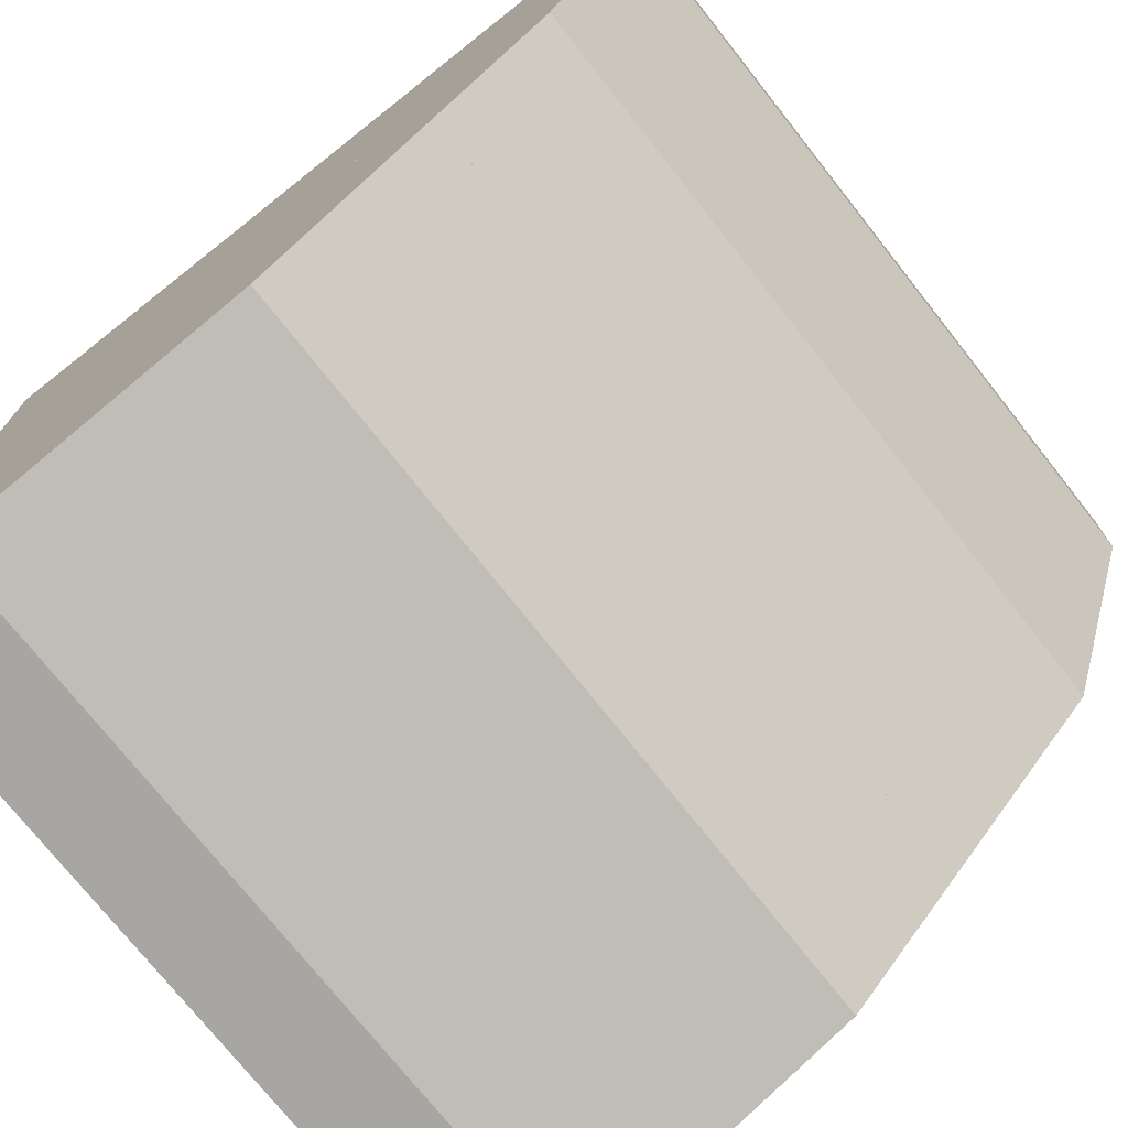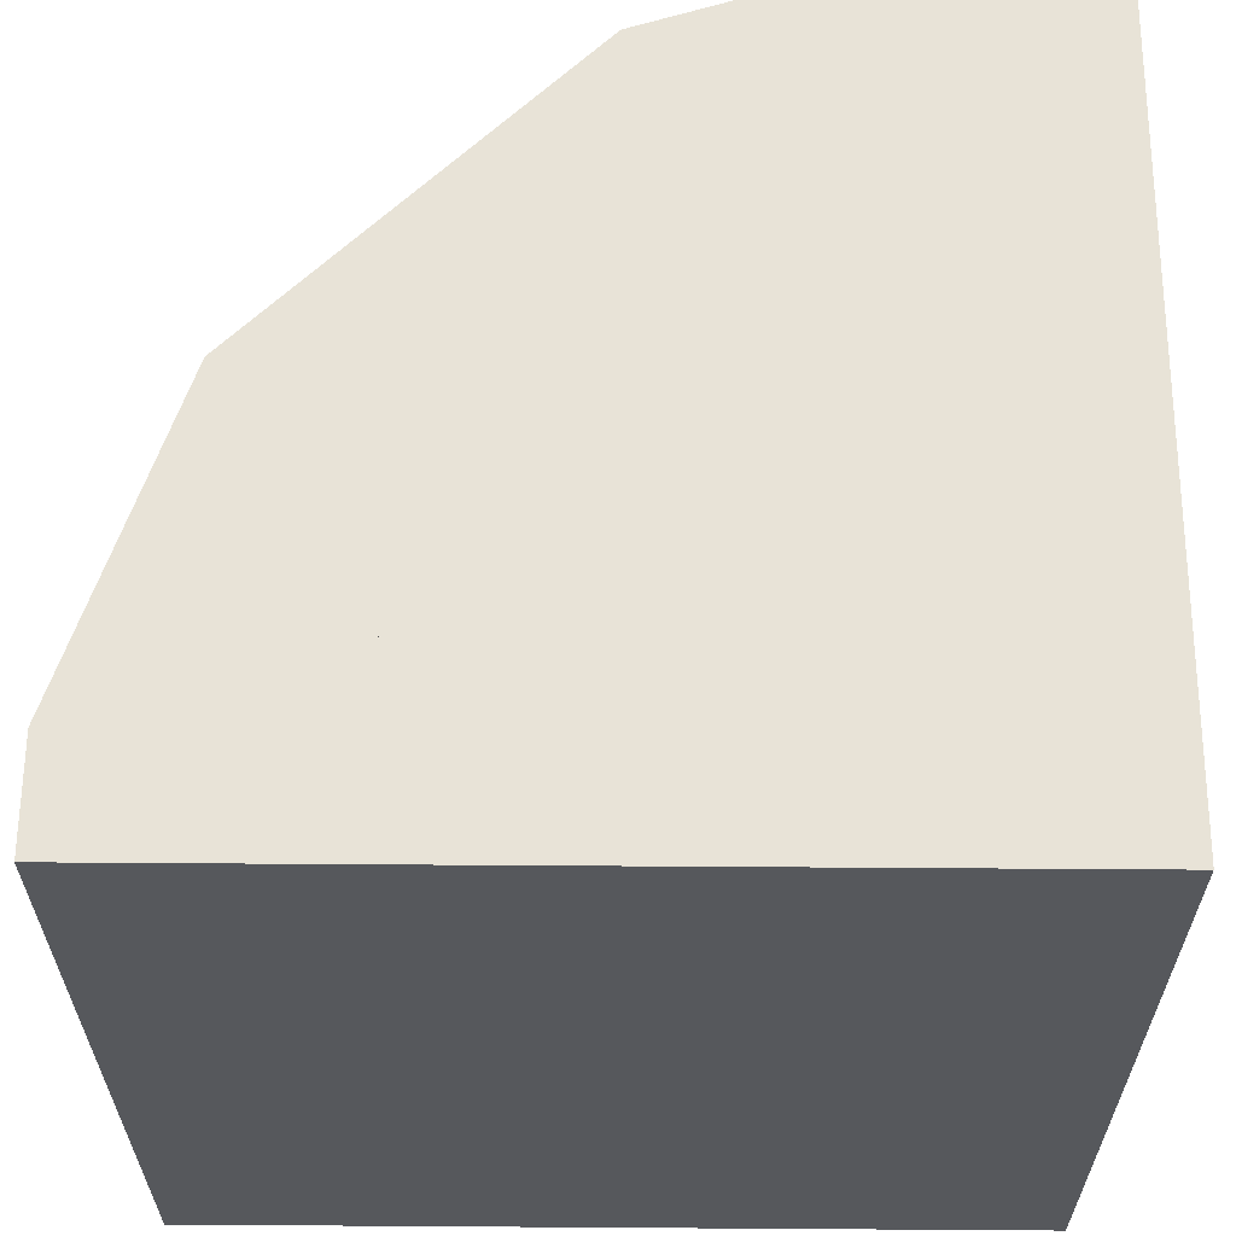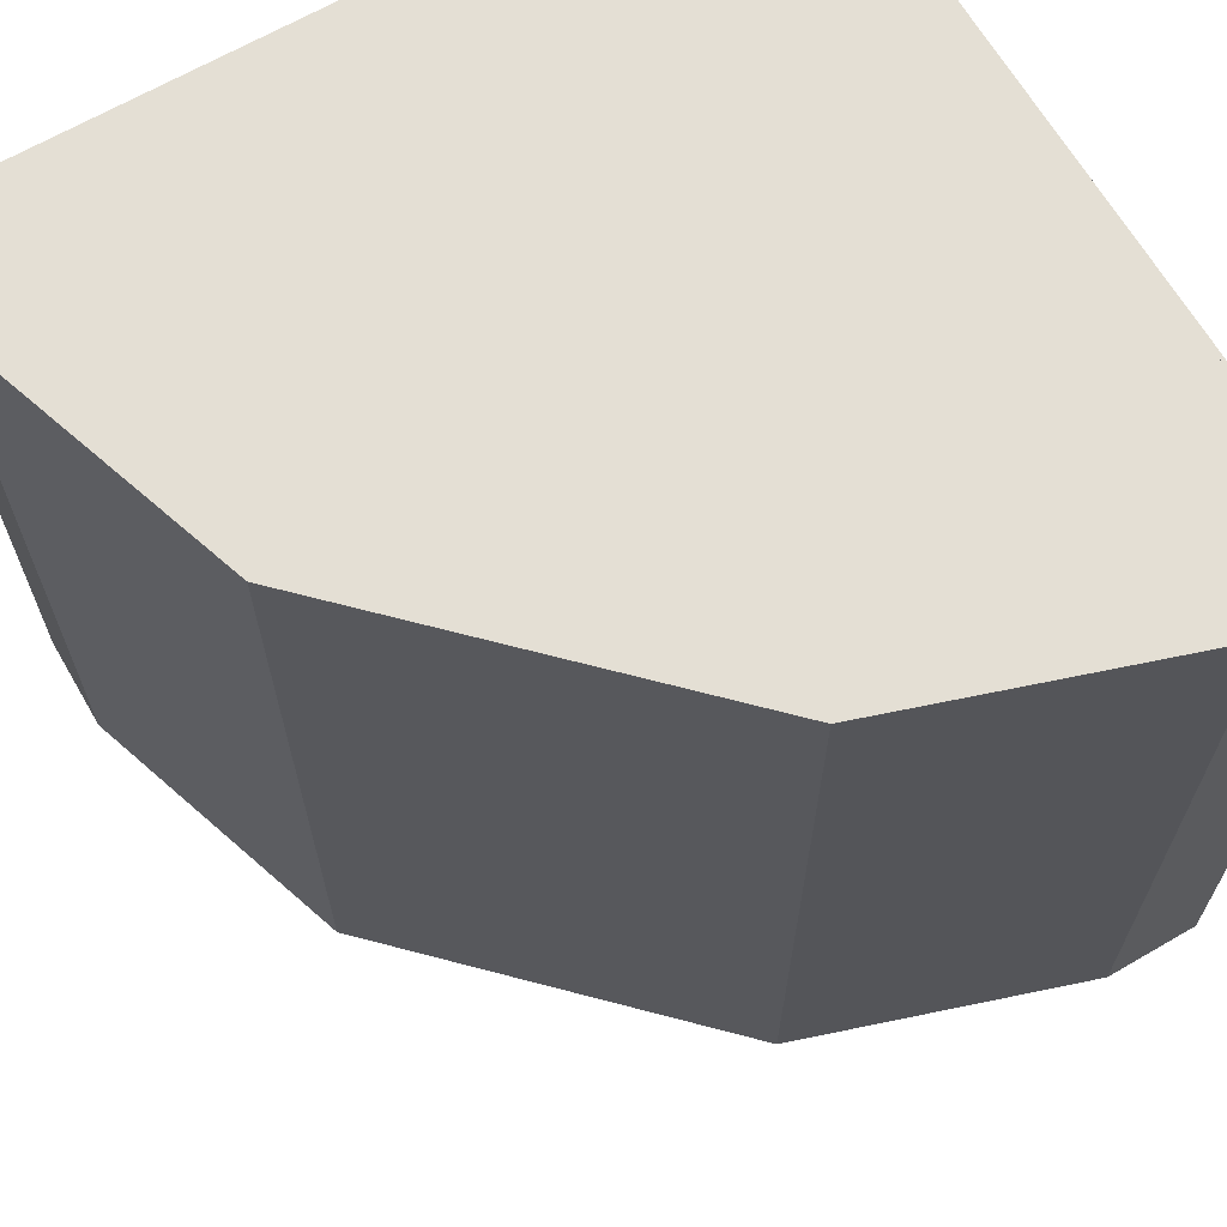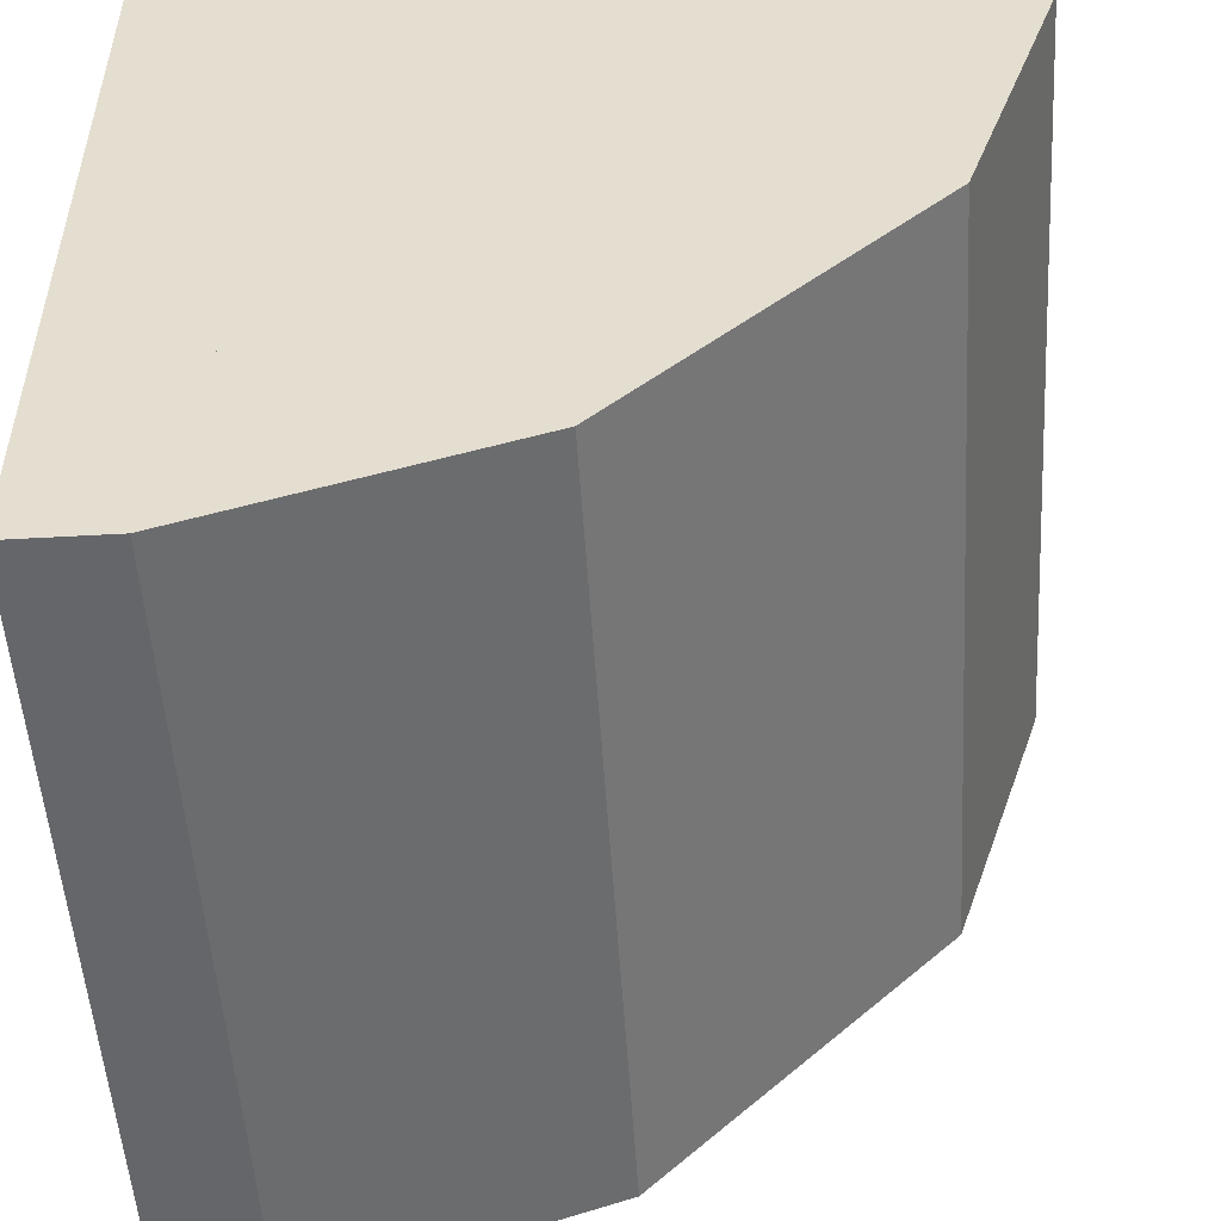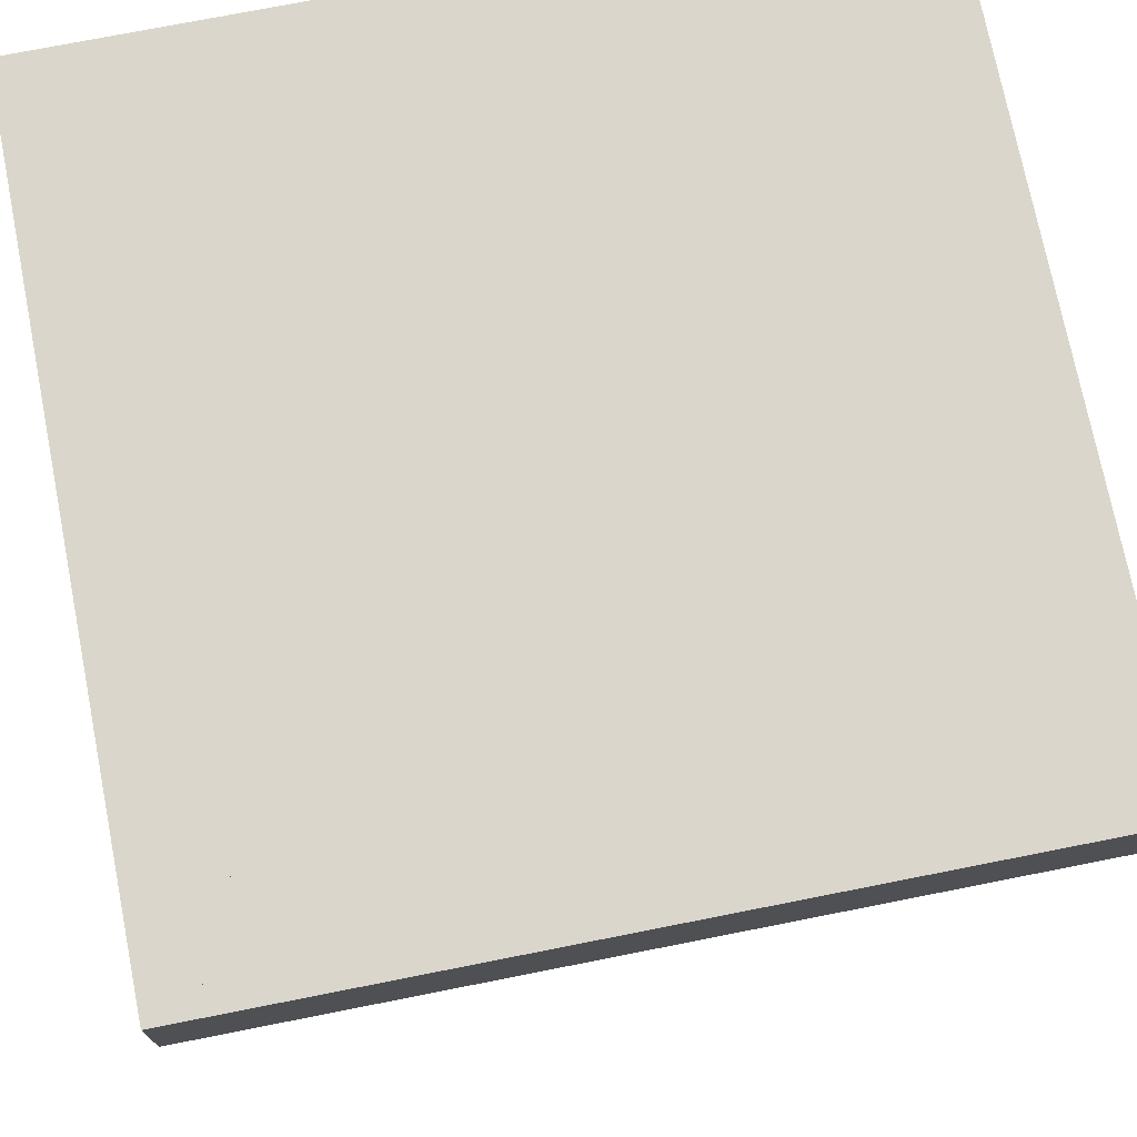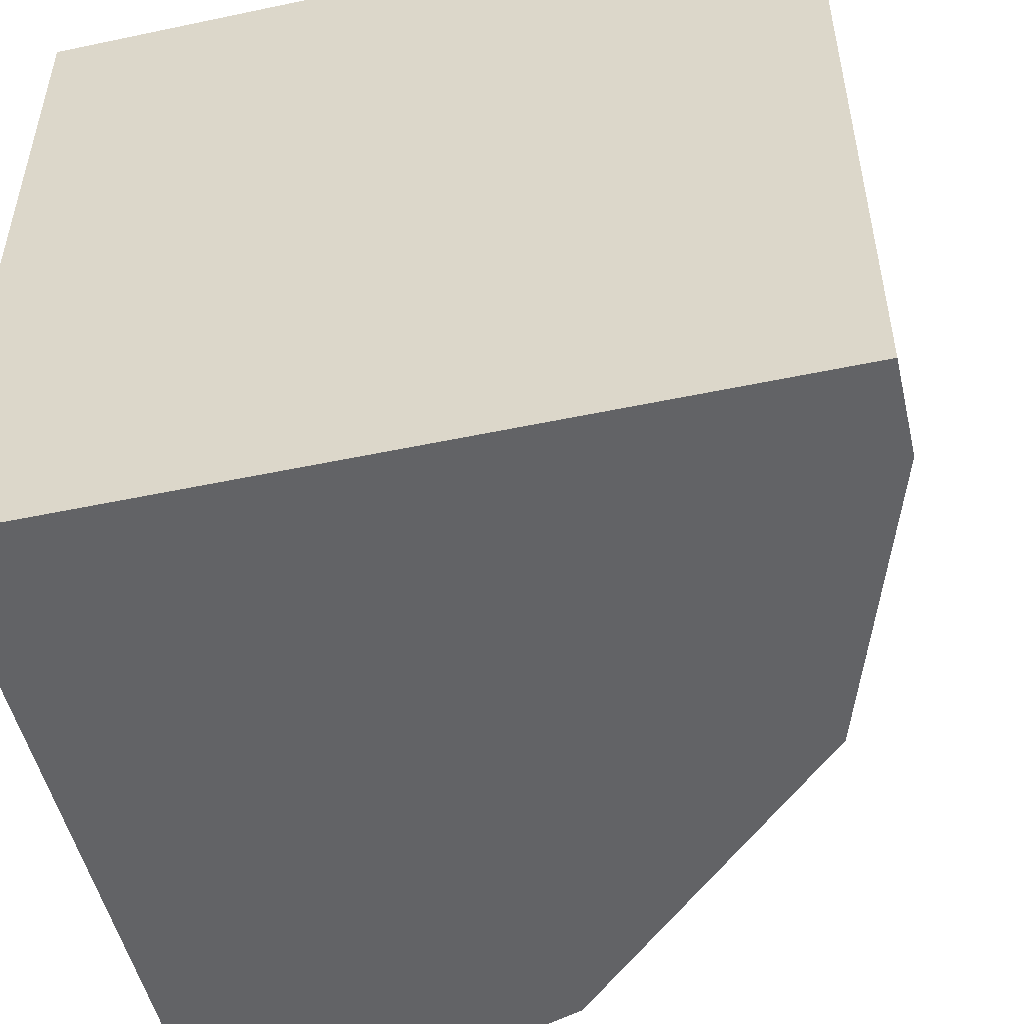
<metadata>
{"format":"obj","ext":"obj","renderer":"f3d","projection":"perspective","resolution":1024,"background":"white","views":[{"elev":-74.3,"azim":38.3,"up":"+Z"},{"elev":62.0,"azim":-89.6,"up":"+Y"},{"elev":66.3,"azim":149.8,"up":"+Y"},{"elev":-51.8,"azim":3.5,"up":"+Z"},{"elev":73.8,"azim":78.8,"up":"+Z"},{"elev":-50.9,"azim":13.0,"up":"+Y"}]}
</metadata>
<code>
v 1 1 0.875
v 0 1 1
v 1 1 1
v -1.192e-07 1 5.96e-08
v 0.125 1 5.96e-08
v 0.875 1 0.5
v 0.5 1 0.125
v 1 0.875 1
v 0 0.875 1
v 1 0.875 0.875
v 0.125 0.875 5.96e-08
v -1.192e-07 0.875 5.96e-08
v 0.875 0.875 0.5
v 0.5 0.875 0.125
v 1 0.0625 0.875
v 0 0.0625 1
v 1 0.0625 1
v -1.192e-07 0.0625 5.96e-08
v 0.125 0.0625 5.96e-08
v 0.875 0.0625 0.5
v 0.5 0.0625 0.125
v 1 0 1
v 0 0 1
v 1 0 0.875
v 0.125 0 5.96e-08
v -1.192e-07 0 5.96e-08
v 0.875 0 0.5
v 0.5 0 0.125
v 0.75 0 0.875
v 0.75 1 0.875
v 0.75 1 1
v 0.75 0 1
v 0.625 0 0.625
v 0.625 1 0.625
v 0.375 0 0.375
v 0.375 1 0.375
v 0.125 0 0.25
v 0.125 1 0.25
v -1.192e-07 0 0.25
v -1.192e-07 1 0.25
v 0.875 0.0625 1
v 0.875 0.125 1
v 0.875 0.125 0.875
v 0.875 0.0625 0.875
v 0.75 0.125 0.5625
v 0.75 0.0625 0.5625
v 0.4375 0.125 0.25
v 0.4375 0.0625 0.25
v 0.125 0.125 0.125
v 0.125 0.0625 0.125
v -1.192e-07 0.125 0.125
v -1.192e-07 0.0625 0.125
v 0.9375 0.125 0.875
v 0.9375 0.125 1
v 0.5 0.125 0.1875
v 0.8125 0.125 0.5
v 0.125 0.125 0.0625
v -1.192e-07 0.125 0.0625
v 0.9375 0.0625 0.875
v 0.9375 0.0625 1
v 0.8125 0.0625 0.5
v 0.5 0.0625 0.1875
v 0.125 0.0625 0.0625
v -1.192e-07 0.0625 0.0625
g cep_innkeeper_barcorner
f 1 2 2 3
f 4 2 2 5
f 6 2 2 1
f 5 2 2 7
f 7 2 2 6
f 8 9 9 10
f 11 9 9 12
f 10 9 9 13
f 14 9 9 11
f 13 9 9 14
f 15 16 16 17
f 18 16 16 19
f 20 16 16 15
f 19 16 16 21
f 21 16 16 20
f 22 23 23 24
f 25 23 23 26
f 24 23 23 27
f 28 23 23 25
f 27 23 23 28
f 29 30 31 32
f 33 34 30 29
f 35 36 34 33
f 37 38 36 35
f 39 40 38 37
f 26 4 5 25
f 25 5 7 28
f 28 7 6 27
f 27 6 1 24
f 24 1 3 22
f 23 2 4 26
f 22 3 2 23
f 41 42 43 44
f 44 43 45 46
f 46 45 47 48
f 48 47 49 50
f 50 49 51 52
f 53 43 42 54
f 55 47 45 56
f 57 49 47 55
f 58 51 49 57
f 56 45 43 53
f 59 53 54 60
f 61 56 53 59
f 62 55 56 61
f 63 57 55 62
f 64 58 57 63
f 52 51 58 64
f 60 54 42 41

</code>
